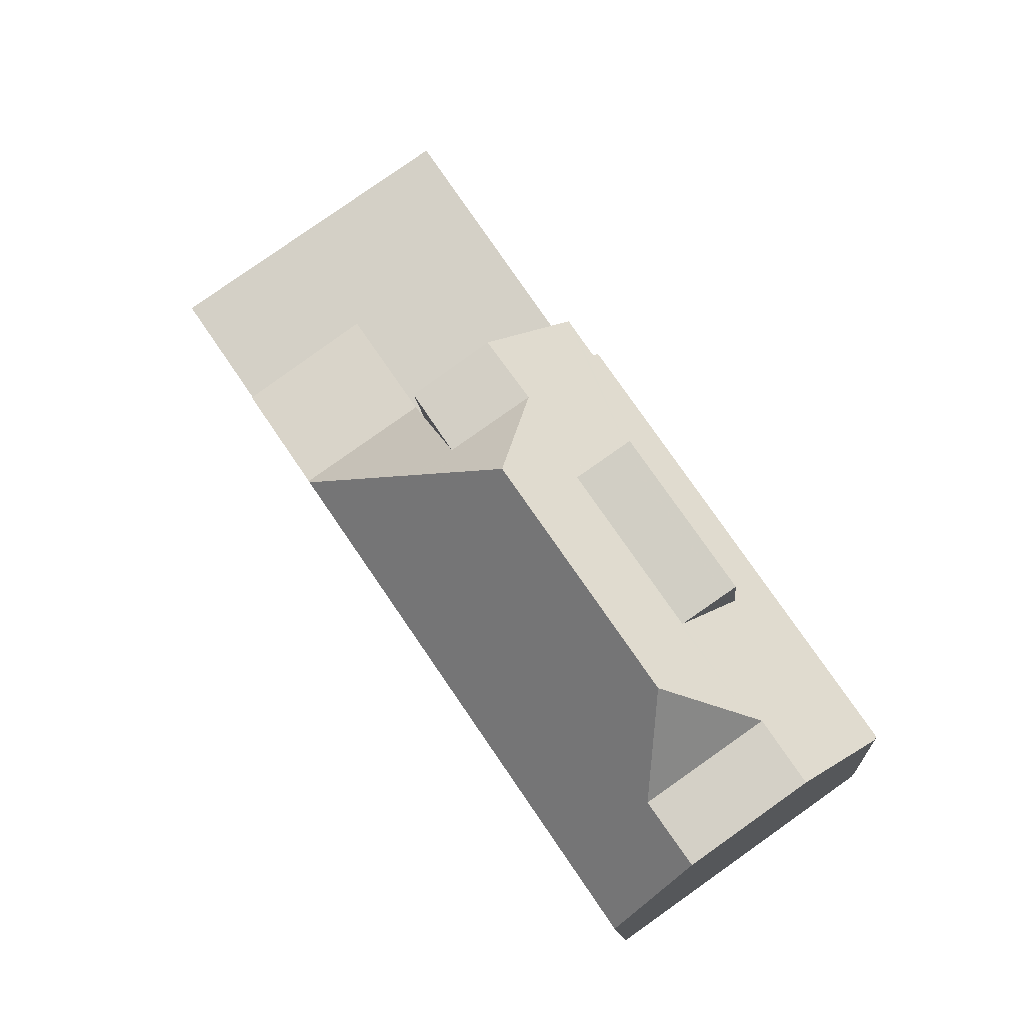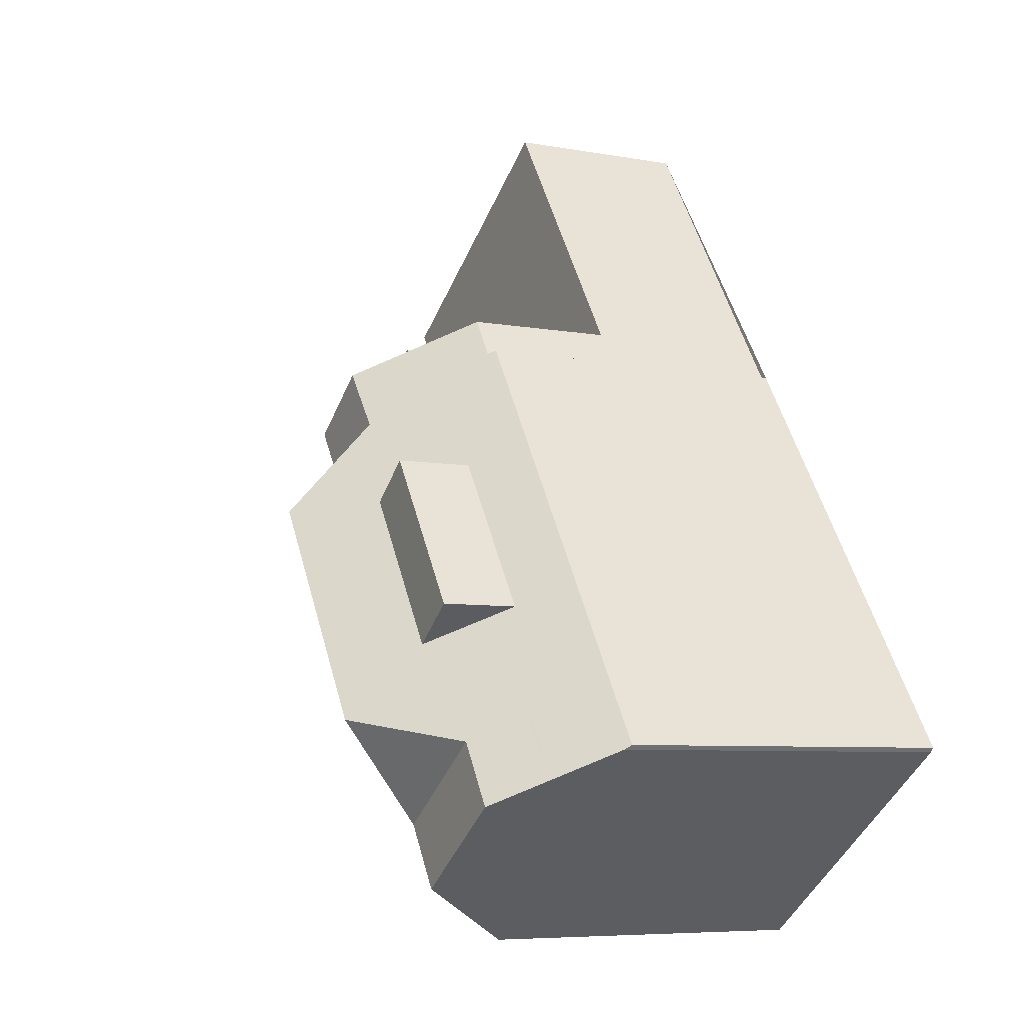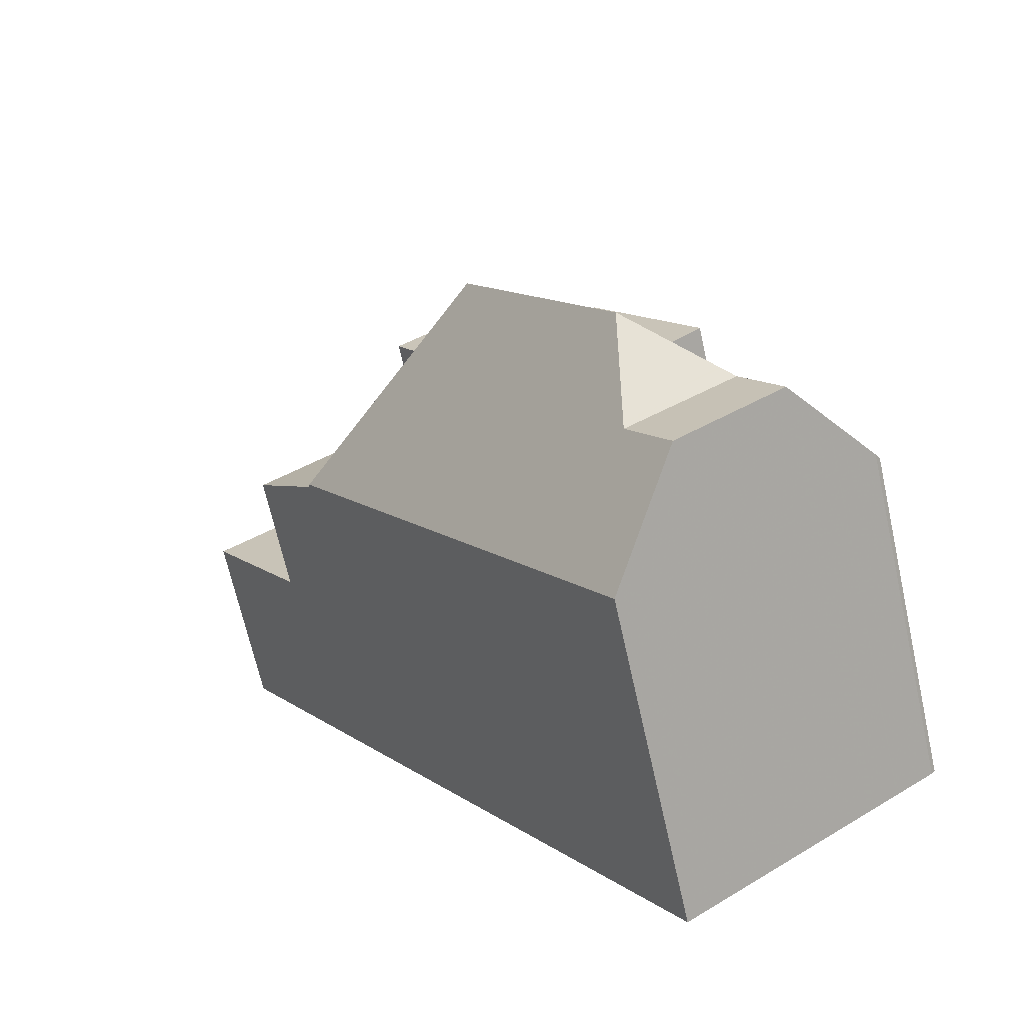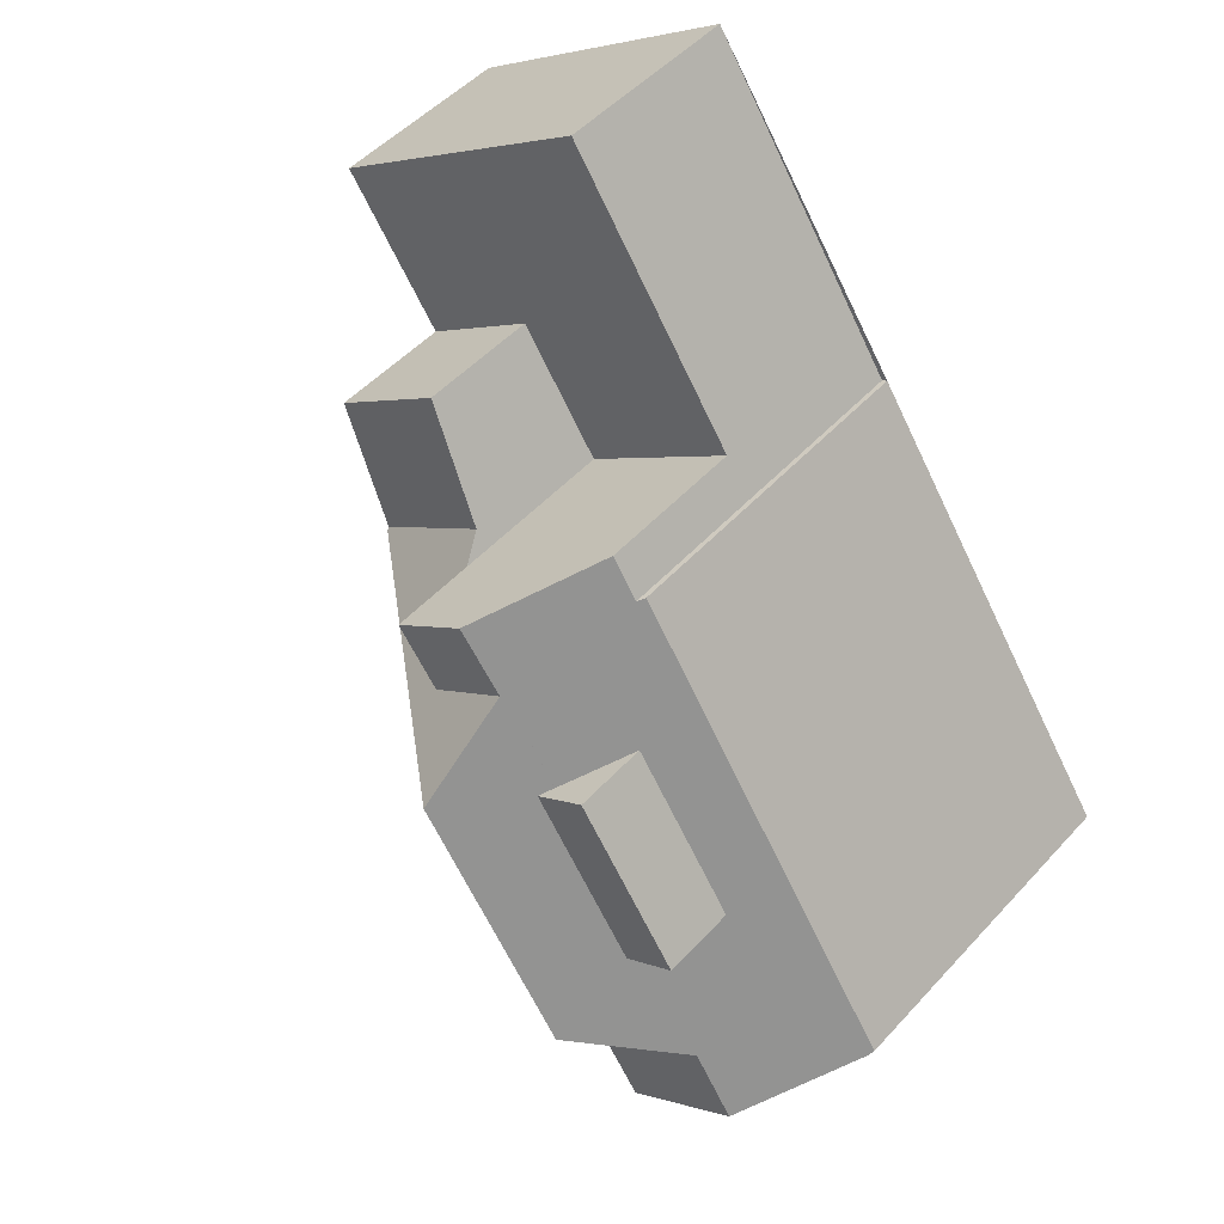
<metadata>
{"format":"obj","ext":"obj","renderer":"f3d","projection":"perspective","resolution":1024,"background":"white","views":[{"elev":-12.5,"azim":4.6,"up":"+Y"},{"elev":-6.8,"azim":61.8,"up":"+Y"},{"elev":-68.2,"azim":12.6,"up":"+Y"},{"elev":49.2,"azim":40.2,"up":"+Y"}]}
</metadata>
<code>
v -408.8 -691.9 4.142
v -402.8 -687.9 4.21
v -398.1 -707.4 7.44
v -398.5 -694.3 7.537
v -398.4 -694.3 7.385
v -392.3 -703.3 7.527
v -392.4 -703.4 7.663
v -400.7 -691 4.215
v -408.3 -691.6 4.147
v -403.6 -688.4 4.202
v -401.4 -691.5 4.207
v -399.7 -694 4.211
v -399.1 -693.5 4.218
v -399.1 -693.5 4.218
v -406.6 -695 4.147
v -404.9 -697.5 7.389
v -396.6 -706.4 9.609
v -397.3 -704.8 10.01
v -397.4 -705.6 9.402
v -397 -702.7 11.65
v -397.3 -704.6 10.12
v -396.4 -706.2 9.939
v -405.1 -697.2 7.387
v -397 -702.7 11.65
v -394 -704.5 9.941
v -399.1 -693.5 7.518
v -400.3 -698 11.61
v -400.3 -698 11.61
v -400.3 -698 11.61
v -405.1 -697.2 7.315
v -399.8 -696 9.855
v -399.3 -693.7 7.918
v -404.1 -693.3 4.176
v -401.9 -697.7 10.16
v -402.2 -697.7 9.94
v -405.1 -697.2 7.387
v -404.8 -696.9 7.32
v -402.6 -695.5 7.349
v -402.6 -695.5 7.349
v -396.5 -698.6 8.498
v -399.1 -693.5 7.473
v -406.6 -695 6.832
v -395.6 -700.5 8.876
v -405.1 -697.2 7.315
v -393.8 -704.4 9.641
v -398.9 -693.7 7.523
v -398.8 -697.9 10.09
v -396.5 -701.1 10.12
v -402.2 -697.7 9.94
v -399.9 -696.2 10.07
v -399.9 -696.2 10.07
v -397.3 -704.8 10.01
v -395.1 -703.1 10.14
v -395.1 -703.1 10.14
v -397 -702.7 11.65
v -394.3 -703.3 9.435
v -397.3 -704.9 9.914
v -394.9 -703.2 9.916
v -397.6 -707.1 8.198
v -392.8 -703.7 8.23
v -395.2 -703.1 10.16
v -401.9 -697.7 10.16
v -399.9 -696.4 10.2
v -399.9 -696.4 10.2
v -397.3 -704.6 10.12
v -395.2 -703.1 10.16
v -395.8 -705.8 9.94
v -396.6 -704.4 9.915
v -394 -704.5 9.941
v -394.9 -703.2 9.916
v -396.3 -701 9.875
v -400.6 -694.6 9.756
v -398.6 -697.7 9.814
v -401.6 -697.1 9.778
v -402.4 -697.7 9.777
v -399.8 -695.9 9.779
v -394.9 -703.2 9.916
v -397.3 -704.9 9.914
v -402.4 -697.7 9.777
v -397.3 -704.9 9.914
v -396.4 -706.2 9.939
v -393.8 -704.4 9.662
v -394.6 -703.3 9.687
v -397.4 -697.4 9.821
v -396.2 -700.9 9.741
v -400.7 -694.7 9.885
v -398.6 -697.7 9.815
v -401.5 -697.1 9.83
v -399.8 -696 9.855
v -402.3 -697.7 9.818
v -399.8 -696 9.855
v -402.3 -697.7 9.818
v -401.7 -698.6 9.796
v -397.4 -705.2 9.644
v -396.6 -706.4 9.618
v -406.2 -694.7 4.151
v -406.2 -694.7 6.836
v -404.8 -696.9 7.32
v -404.5 -697.3 7.912
v -403 -699.5 7.894
v -397.9 -707.2 7.83
v -404.5 -697.3 7.912
v -393 -703.8 8.553
v -393.2 -703.6 8.55
v -397.6 -697.1 10.15
v -395.4 -700.3 10.18
v -395.4 -700.3 8.88
v -395.4 -700.3 9.754
v -395.4 -700.3 9.877
v -399.7 -694 8.45
v -395.4 -700.3 8.516
v -399.7 -694 7.466
v -399.7 -694 4.211
v -397.6 -697.1 8.482
v -397.6 -697.1 9.815
v -396.5 -698.6 8.498
v -399.5 -694.3 8.454
v -397.6 -697.1 9.829
v -399.7 -694 7.92
v -400 -694.1 7.921
v -400 -694.1 7.463
v -404.5 -697.3 7.945
v -404.5 -697.3 7.945
v -404.5 -697.3 7.912
v -399.7 -694 8.45
v -400.6 -694.6 9.756
v -402.4 -695.9 7.436
v -402.4 -695.9 4.179
v -400.7 -694.7 9.885
v -402.4 -695.9 7.934
v -402.4 -695.9 9.755
v -399.1 -693.5 7.518
v -399.3 -693.7 7.918
v -402.4 -695.9 9.859
v -400.7 -694.7 9.885
v -404.8 -697.6 7.409
v -404.8 -697.6 7.389
v -397.6 -697.1 10.15
v -397.6 -697.1 9.829
v -397.6 -697.1 10.15
v -398.8 -697.9 10.19
v -398.8 -697.9 10.09
v -402.5 -700.4 7.887
v -402.3 -700.3 8.081
v -398.8 -697.9 10.09
v -398.6 -697.7 9.814
v -397.6 -697.1 8.482
v -399.9 -698.6 11.62
v -401.1 -699.5 9.777
v -397.4 -696.9 8.158
v -402.8 -700.6 7.405
v -399.9 -698.6 11.62
v -398.6 -697.7 9.815
v -397.6 -697.1 9.815
v -397.6 -697.1 8.482
v -401.1 -699.5 9.811
v -401 -699.4 9.956
v -400.9 -699.3 10.15
v -396.8 -696.6 7.421
v -393.8 -704.3 9.635
v -393.8 -704.3 9.662
v -396.7 -706.4 9.603
v -397.6 -707 8.235
v -392.8 -703.6 8.267
v -393 -703.8 8.552
v -396.4 -706.2 9.939
v -395.8 -705.7 9.939
v -394 -704.5 9.941
v -397.9 -707.2 7.83
v -398.1 -707.4 7.439
v -396.4 -706.2 9.939
v -396.6 -706.3 9.619
v -394 -704.5 9.941
v -392.3 -703.3 7.527
v -403.5 -688.4 4.202
v -408.3 -691.7 4.147
v -408.7 -691.9 4.142
v -402.8 -687.9 4.21
v -404.1 -693.2 6.86
v -406.6 -695 6.832
v -406.2 -694.7 6.836
v -406.2 -694.7 4.151
v -401.5 -691.4 4.206
v -406.6 -695 4.147
v -400.8 -690.9 4.214
v -404.1 -693.2 4.176
v -401.5 -697.1 9.83
v -401.5 -697.2 9.981
v -401.4 -697.4 10.17
v -396.8 -704.3 10.13
v -397.2 -703.7 10.9
v -402.6 -695.5 7.349
v -402.4 -695.9 7.934
v -401.6 -697.1 9.778
v -401 -697.9 10.95
v -402.4 -695.9 9.859
v -401 -697.9 10.95
v -402.4 -695.9 4.179
v -402.4 -695.9 7.436
v -404.1 -693.2 4.176
v -404.1 -693.2 6.86
v -396.7 -704.3 10.04
v -404.1 -693.3 4.176
v -404.1 -693.2 4.176
v -400.3 -698.9 10.94
v -401.5 -697.1 9.83
v -396.6 -704.4 9.915
v -402.4 -695.9 7.934
v -402.4 -695.9 9.755
v -402.4 -695.9 9.859
v -404.1 -693.2 6.86
v -406.1 -690.2 4.171
v -402.4 -695.9 4.179
v -406.2 -690.1 4.171
v -397.2 -703.7 10.9
v -399.9 -694.1 8.639
v -393.6 -703.5 8.859
v -393.2 -704 8.87
v -397.8 -697.2 10.14
v -397.8 -697.2 10.14
v -395.6 -700.5 10.17
v -395.6 -700.5 9.751
v -395.6 -700.5 8.877
v -395.6 -700.5 9.876
v -397.8 -697.2 9.815
v -397.8 -697.2 8.712
v -397.8 -697.2 8.712
v -397.8 -697.2 9.826
v -395.6 -700.5 8.789
v -399.9 -694.1 7.464
v -399.9 -694.1 7.921
v -399.9 -694.1 8.639
v -399.5 -694.6 8.651
v -399.9 -694.1 4.209
v -401.5 -691.6 4.205
v -401.6 -691.5 4.205
v -393.2 -704 8.871
v -403.6 -688.5 4.201
v -399.9 -694.1 4.209
v -403.6 -688.4 4.201
v -401.7 -691.5 4.204
v -401.7 -691.7 4.204
v -400 -694.1 8.798
v -403.8 -688.6 4.199
v -400 -694.1 4.208
v -403.8 -688.5 4.199
v -400 -694.1 4.208
v -393.3 -704 8.9
v -393.6 -703.5 8.895
v -397.8 -697.2 10.14
v -397.8 -697.2 10.14
v -395.6 -700.5 10.17
v -395.6 -700.5 8.876
v -395.6 -700.5 9.75
v -395.6 -700.5 9.876
v -397.8 -697.2 8.83
v -397.8 -697.2 9.815
v -397.8 -697.2 8.83
v -397.8 -697.2 9.825
v -395.6 -700.5 8.864
v -399.6 -694.7 8.804
v -400 -694.1 8.798
v -393.2 -704 8.9
v -395.4 -700.3 8.88
v -395.4 -700.3 8.516
v -395.4 -700.3 10.18
v -396.6 -701.2 10.18
v -396.5 -701.1 10.12
v -395.4 -700.3 9.877
v -395.4 -700.3 9.754
v -400.3 -703.7 7.86
v -399.6 -703.2 8.814
v -395.6 -700.5 10.17
v -395.6 -700.5 10.17
v -397.6 -701.9 11.64
v -398.1 -702.2 10.91
v -397.6 -701.9 11.64
v -395.6 -700.5 8.789
v -395.4 -700.3 8.516
v -395.6 -700.5 8.864
v -399 -702.8 9.701
v -400.6 -703.9 7.421
v -395.4 -700.3 10.18
v -396.3 -701 9.875
v -396.2 -700.9 9.741
v -398.9 -702.7 9.873
v -398.8 -702.6 9.987
v -396.5 -701.1 10.12
v -398.7 -702.6 10.13
v -394.6 -699.8 7.473
v -395.6 -700.5 8.876
v -394.1 -704 9.671
v -394 -703.9 9.553
v -397.5 -706.3 8.809
v -397 -706 9.506
v -394.3 -704.1 9.933
v -398.2 -706.8 7.834
v -393.5 -703.6 8.896
v -393.5 -703.6 8.862
v -393.4 -703.5 8.728
v -393.3 -703.4 8.549
v -394.3 -704.1 9.933
v -398.5 -706.9 7.437
v -396 -705.3 9.932
v -396.7 -705.8 9.931
v -396.7 -705.8 9.931
v -396.9 -705.9 9.629
v -392.5 -702.9 7.522
v -408.3 -691.6 4.147
v -408.8 -691.9 4.142
v -408.8 -691.9 0
v -408.3 -691.6 0
v -402.8 -687.9 4.21
v -402.8 -687.9 4.21
v -402.8 -687.9 0
v -402.8 -687.9 0
v -398.1 -707.4 7.439
v -398.1 -707.4 7.44
v -398.1 -707.4 0
v -398.1 -707.4 0
v -398.4 -694.3 7.385
v -398.5 -694.3 7.537
v -398.5 -694.3 8.882e-16
v -398.4 -694.3 8.882e-16
v -396.8 -696.6 7.421
v -398.4 -694.3 7.385
v -398.4 -694.3 8.882e-16
v -396.8 -696.6 0
v -392.4 -703.4 7.663
v -392.3 -703.3 7.527
v -392.3 -703.3 0
v -392.4 -703.4 8.882e-16
v -392.8 -703.7 8.23
v -392.4 -703.4 7.663
v -392.4 -703.4 8.882e-16
v -392.8 -703.7 1.776e-15
v -399.1 -693.5 4.218
v -400.7 -691 4.215
v -400.7 -691 0
v -399.1 -693.5 0
v -406.2 -690.1 4.171
v -408.3 -691.6 4.147
v -408.3 -691.6 0
v -406.2 -690.1 0
v -402.8 -687.9 4.21
v -403.6 -688.4 4.202
v -403.6 -688.4 0
v -402.8 -687.9 0
v -405.1 -697.2 7.387
v -404.9 -697.5 7.389
v -404.9 -697.5 0
v -405.1 -697.2 0
v -397.6 -707.1 8.198
v -396.6 -706.4 9.609
v -396.6 -706.4 1.776e-15
v -397.6 -707.1 0
v -405.1 -697.2 7.315
v -405.1 -697.2 7.387
v -405.1 -697.2 0
v -405.1 -697.2 0
v -395.8 -705.8 9.94
v -394 -704.5 9.941
v -394 -704.5 0
v -395.8 -705.8 0
v -406.6 -695 6.832
v -405.1 -697.2 7.315
v -405.1 -697.2 0
v -406.6 -695 0
v -393.8 -704.4 9.662
v -393.8 -704.4 9.641
v -393.8 -704.4 0
v -393.8 -704.4 0
v -398.5 -694.3 7.537
v -398.9 -693.7 7.523
v -398.9 -693.7 0
v -398.5 -694.3 8.882e-16
v -397.9 -707.2 7.83
v -397.6 -707.1 8.198
v -397.6 -707.1 0
v -397.9 -707.2 0
v -393 -703.8 8.553
v -392.8 -703.7 8.23
v -392.8 -703.7 1.776e-15
v -393 -703.8 0
v -396.4 -706.2 9.939
v -395.8 -705.8 9.94
v -395.8 -705.8 0
v -396.4 -706.2 0
v -396.6 -706.4 9.618
v -396.4 -706.2 9.939
v -396.4 -706.2 0
v -396.6 -706.4 0
v -394 -704.5 9.941
v -393.8 -704.4 9.662
v -393.8 -704.4 0
v -394 -704.5 0
v -396.6 -706.4 9.609
v -396.6 -706.4 9.618
v -396.6 -706.4 0
v -396.6 -706.4 1.776e-15
v -398.1 -707.4 7.44
v -397.9 -707.2 7.83
v -397.9 -707.2 0
v -398.1 -707.4 0
v -393.2 -704 8.871
v -393 -703.8 8.553
v -393 -703.8 0
v -393.2 -704 0
v -398.9 -693.7 7.523
v -399.1 -693.5 7.518
v -399.1 -693.5 0
v -398.9 -693.7 0
v -404.9 -697.5 7.389
v -404.8 -697.6 7.389
v -404.8 -697.6 -8.882e-16
v -404.9 -697.5 0
v -404.8 -697.6 7.389
v -402.8 -700.6 7.405
v -402.8 -700.6 0
v -404.8 -697.6 -8.882e-16
v -394.6 -699.8 7.473
v -396.8 -696.6 7.421
v -396.8 -696.6 0
v -394.6 -699.8 0
v -398.5 -706.9 7.437
v -398.1 -707.4 7.439
v -398.1 -707.4 0
v -398.5 -706.9 0
v -392.3 -703.3 7.527
v -392.3 -703.3 7.527
v -392.3 -703.3 8.882e-16
v -392.3 -703.3 0
v -408.8 -691.9 4.142
v -408.7 -691.9 4.142
v -408.7 -691.9 0
v -408.8 -691.9 0
v -400.8 -690.9 4.214
v -402.8 -687.9 4.21
v -402.8 -687.9 0
v -400.8 -690.9 0
v -408.7 -691.9 4.142
v -406.6 -695 4.147
v -406.6 -695 0
v -408.7 -691.9 0
v -400.7 -691 4.215
v -400.8 -690.9 4.214
v -400.8 -690.9 0
v -400.7 -691 0
v -403.8 -688.5 4.199
v -406.2 -690.1 4.171
v -406.2 -690.1 0
v -403.8 -688.5 0
v -393.2 -704 8.9
v -393.2 -704 8.871
v -393.2 -704 0
v -393.2 -704 0
v -403.6 -688.4 4.202
v -403.6 -688.4 4.201
v -403.6 -688.4 0
v -403.6 -688.4 0
v -403.6 -688.4 4.201
v -403.8 -688.5 4.199
v -403.8 -688.5 0
v -403.6 -688.4 0
v -393.8 -704.4 9.641
v -393.2 -704 8.9
v -393.2 -704 0
v -393.8 -704.4 0
v -402.8 -700.6 7.405
v -400.6 -703.9 7.421
v -400.6 -703.9 0
v -402.8 -700.6 0
v -392.5 -702.9 7.522
v -394.6 -699.8 7.473
v -394.6 -699.8 0
v -392.5 -702.9 0
v -400.6 -703.9 7.421
v -398.5 -706.9 7.437
v -398.5 -706.9 0
v -400.6 -703.9 0
v -392.3 -703.3 7.527
v -392.5 -702.9 7.522
v -392.5 -702.9 0
v -392.3 -703.3 8.882e-16
v -408.8 -691.9 0
v -402.8 -687.9 0
v -398.5 -694.3 0
v -398.4 -694.3 0
v -392.3 -703.3 0
v -392.4 -703.4 0
v -398.1 -707.4 0
f 202 53 77 207
f 173 25 67 167
f 208 120 121 199
f 240 10 175 238
f 177 1 9 176
f 175 10 2 178
f 12 11 8 13
f 235 11 12 239
f 137 16 136
f 307 172 162 295
f 196 129 31 187
f 276 215 21 289
f 136 16 36 102 124
f 289 21 18 287
f 308 174 164 104 301
f 128 33 39 127
f 230 112 113 234
f 197 62 189
f 267 61 55 275
f 127 39 130
f 99 23 44 98
f 190 66 53 202
f 265 40 264
f 293 160 161 292
f 295 162 163 294
f 165 104 164
f 189 62 49 188
f 268 54 61 267
f 191 24 66 190
f 167 67 22 166
f 270 84 269
f 206 90 75 194
f 216 110 119 231
f 93 79 92
f 292 161 168 296
f 285 83 70 284
f 188 49 90 206
f 284 70 54 268
f 287 18 80 286
f 306 171 172 307
f 210 86 72 209
f 286 80 94 281
f 96 15 42 97
f 294 163 169 297
f 124 102 123
f 299 218 248 298
f 254 222 223 253
f 252 221 224 255
f 193 122 99 98 192
f 112 41 14 113
f 257 225 226 256
f 259 228 225 257
f 110 32 119
f 255 224 222 254
f 251 220 228 259
f 119 32 26 41 112
f 253 223 229 260
f 278 217 249 280
f 231 119 112 230
f 281 94 19 272
f 194 75 122 193
f 262 232 233 261
f 131 74 130
f 150 116 147
f 133 117 125
f 134 88 74 131
f 126 76 91 135
f 297 169 170 303
f 124 100 136
f 269 84 139 138 283
f 141 64 51 142
f 143 100 144
f 261 233 227 258
f 144 100 124 123 79 93 149
f 147 117 133 132 46 150
f 151 137 136 100 143
f 152 29 64 141
f 153 91 76 146
f 139 84 154
f 264 40 155 154 84 270
f 142 51 91 153
f 156 93 92 35 157
f 149 93 156
f 205 158 34 195
f 157 35 34 158
f 150 46 4 5 159
f 160 45 82 161
f 162 17 59 163
f 164 60 103 165
f 305 57 68 304
f 163 59 101 169
f 248 218 237 263
f 169 101 3 170
f 161 82 69 168
f 171 81 95 172
f 304 68 58 302
f 172 95 17 162
f 174 6 7 60 164
f 181 37 30 180
f 236 183 11 235
f 185 8 11 183
f 238 175 183 236
f 184 177 176 182
f 183 175 178 185
f 179 39 33 186
f 188 50 63 189
f 190 65 191
f 200 96 97 201
f 189 63 27 197
f 202 52 65 190
f 195 28 148 205
f 206 89 50 188
f 38 37 181 211
f 204 182 176 212
f 207 78 52 202
f 212 176 9 214
f 277 20 215 276
f 300 104 165 218 299
f 222 108 107 223
f 221 106 109 224
f 225 115 114 226
f 228 118 115 225
f 224 109 108 222
f 220 105 118 228
f 223 107 111 229
f 301 104 300
f 230 121 120 231
f 232 125 117 233
f 233 117 147 227
f 247 198 199 121
f 242 203 204 241
f 218 165 103 237
f 120 208 209 72 243
f 241 204 212 244
f 244 212 214 246
f 245 213 203 242
f 241 236 235 242
f 243 216 231 120
f 244 238 236 241
f 246 240 238 244
f 242 235 239 245
f 298 248 160 293
f 253 43 85 254
f 255 71 48 252
f 121 230 234 247
f 256 73 257
f 291 56 83 285
f 257 73 87 259
f 254 85 71 255
f 259 87 47 251
f 260 43 253
f 280 249 56 291
f 261 76 126 262
f 258 146 76 261
f 263 45 160 248
f 267 141 142 268
f 271 143 144 272
f 273 250 219 274
f 276 205 148 277
f 274 219 140 266
f 272 144 149 281
f 282 151 143 271
f 275 152 141 267
f 286 156 157 287
f 281 149 156 286
f 289 158 205 276
f 287 157 158 289
f 279 116 150 159 290
f 288 145 250 273
f 292 83 56 293
f 294 19 295
f 297 271 272 19 294
f 298 249 217 299
f 299 217 300
f 300 217 278 279 301
f 303 282 271 297
f 302 173 167 304
f 304 167 166 305
f 296 70 83 292
f 307 94 80 306
f 295 19 94 307
f 301 279 290 308
f 293 56 249 298
f 310 311 312 309
f 314 315 316 313
f 318 319 320 317
f 322 323 324 321
f 326 327 328 325
f 330 331 332 329
f 334 335 336 333
f 338 339 340 337
f 342 343 344 341
f 346 347 348 345
f 350 351 352 349
f 354 355 356 353
f 358 359 360 357
f 362 363 364 361
f 366 367 368 365
f 370 371 372 369
f 374 375 376 373
f 378 379 380 377
f 382 383 384 381
f 386 387 388 385
f 390 391 392 389
f 394 395 396 393
f 398 399 400 397
f 402 403 404 401
f 406 407 408 405
f 410 411 412 409
f 414 415 416 413
f 418 419 420 417
f 422 423 424 421
f 426 427 428 425
f 430 431 432 429
f 434 435 436 433
f 438 439 440 437
f 442 443 444 441
f 446 447 448 445
f 450 451 452 449
f 454 455 456 453
f 458 459 460 457
f 462 463 464 461
f 466 467 468 465
f 470 471 472 469
f 474 475 476 473
f 478 479 480 477
f 482 483 484 481
f 486 487 488 489 490 491 485

</code>
